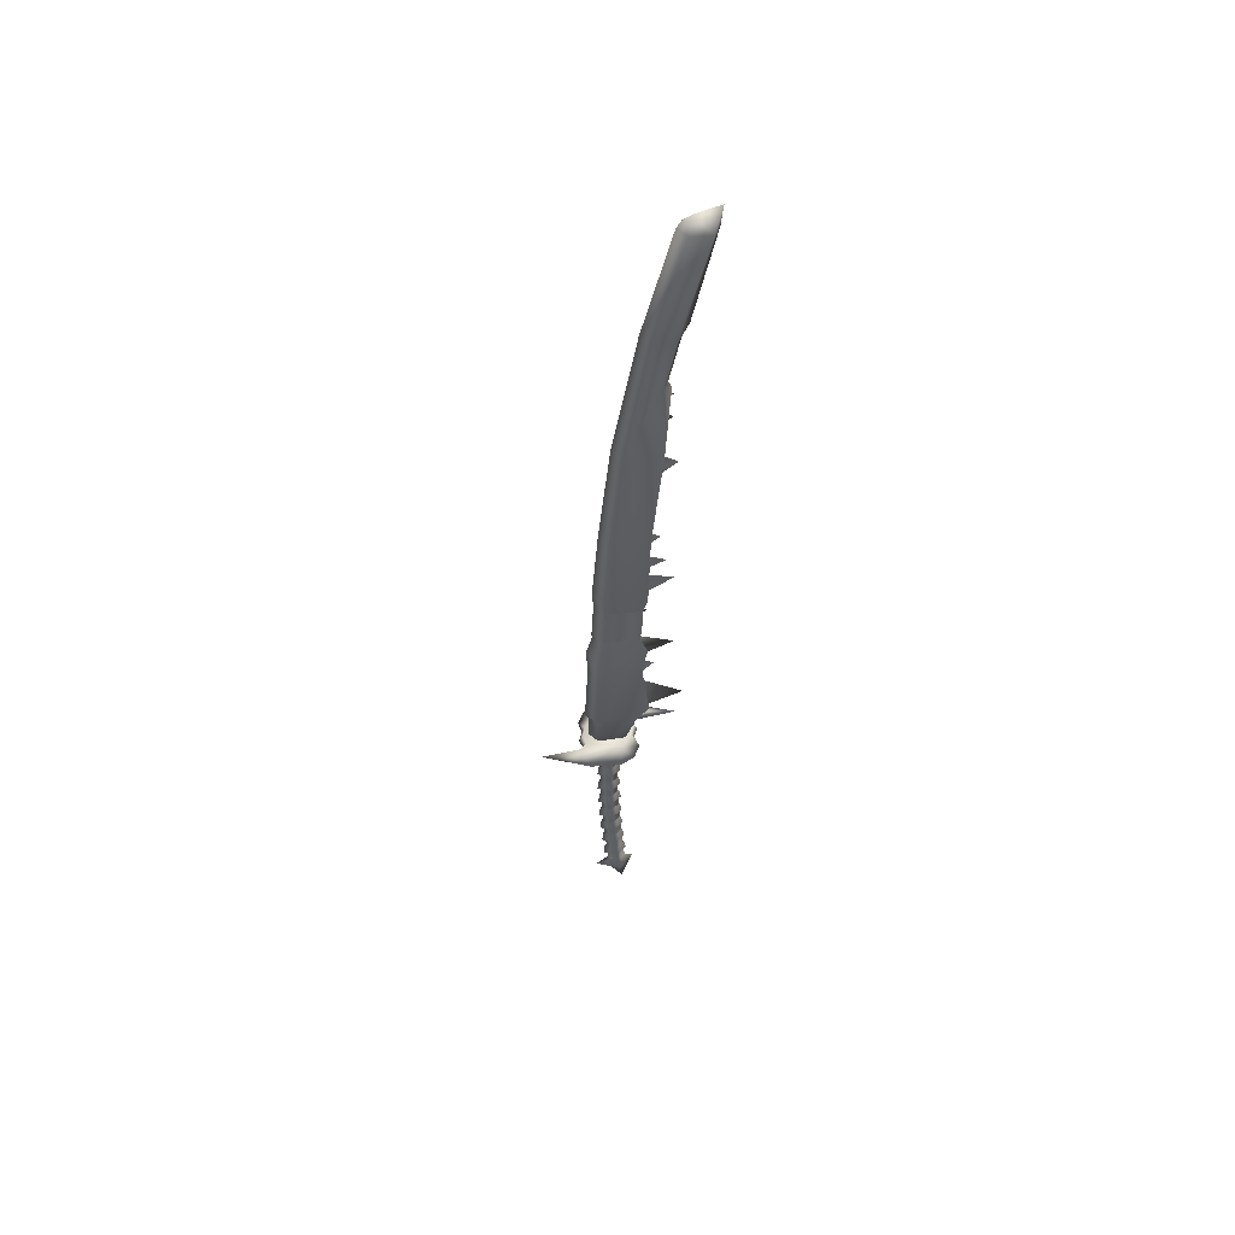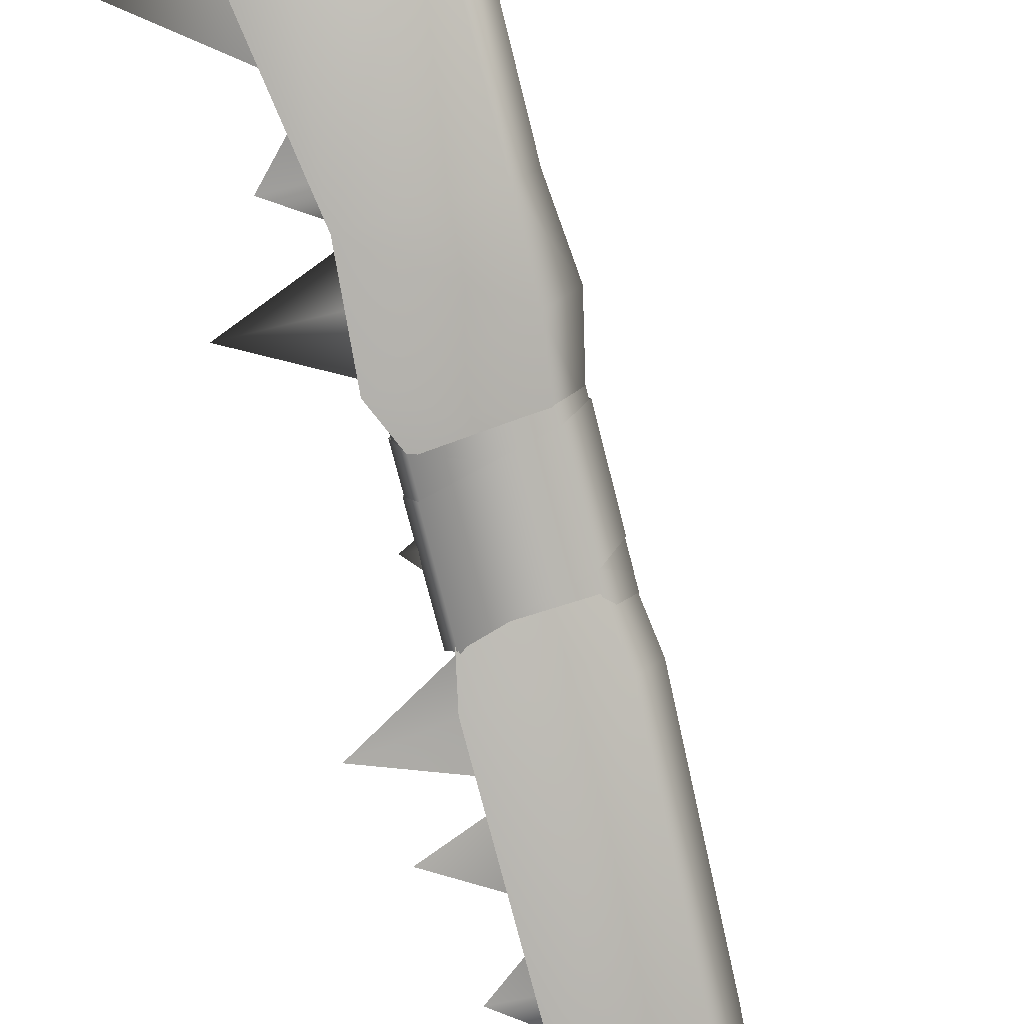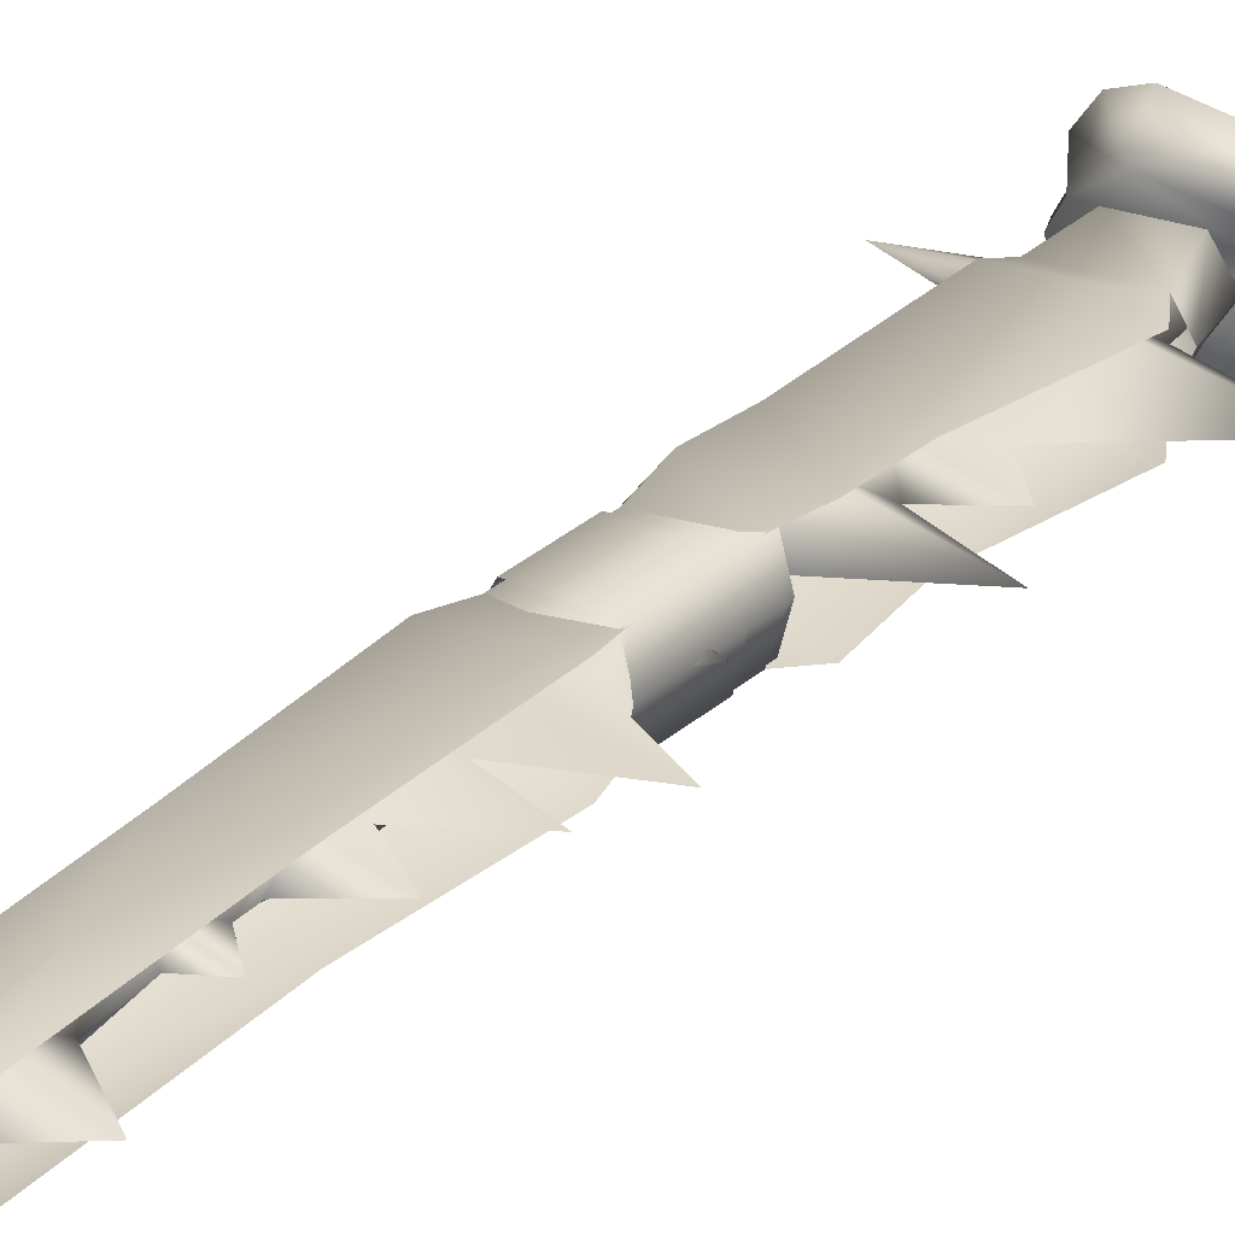
<metadata>
{"format":"obj","ext":"obj","renderer":"f3d","projection":"perspective","resolution":1024,"background":"white","views":[{"elev":55.0,"azim":-14.3,"up":"+Z"},{"elev":-78.9,"azim":-163.5,"up":"+Y"},{"elev":27.0,"azim":37.3,"up":"+Y"}]}
</metadata>
<code>
g mesh00
v 0.3353 0 -73.65
v 2.769 -2.703 -71.39
v -4.612 0 -69.55
v 0 -2.965 -6.857
v -3.417 0 -3.506
v -3.968 0 -8.181
v 4.215 0 -26.02
v 3.478 0 -21.38
v 0.1971 -2.965 -24.86
v 0 -2.965 -15.86
v -3.417 0 -12.51
v -3.968 0 -17.18
v 3.968 0 -17.18
v 3.417 0 -12.51
v 0 -2.165 -11.84
v 4.874 0 -43.95
v 4.044 0 -39.31
v 0.8338 -2.965 -42.86
v 0.4263 -2.965 -33.86
v -3.122 0 -30.65
v -3.486 0 -35.34
v 3.968 0 -17.18
v 0 2.965 -15.86
v 3.417 0 -12.51
v 3.968 0 -8.181
v 3.417 0 -3.506
v 0 -2.165 -2.848
v 1.388 -2.965 -51.86
v -2.191 0 -48.68
v -2.509 0 -53.38
v -1.972 0 -62.38
v -1.655 0 -57.68
v 1.924 2.965 -60.86
v 5.418 0 -52.99
v 4.635 0 -48.34
v 1.188 -2.165 -47.85
v 0.593 -2.165 -38.85
v -2.778 0 -39.71
v -3.048 0 -44.42
v 0.03656 -2.165 -20.84
v -3.35 0 -21.64
v -3.714 0 -26.34
v 1.924 -2.965 -60.86
v -1.655 0 -57.68
v -1.972 0 -62.38
v 4.445 0 -35.03
v 3.707 0 -30.37
v 0.2657 -2.165 -29.85
v -3.968 0 0.8063
v -3.417 0 5.481
v 0 2.965 2.13
v 0 -2.965 2.13
v -3.417 0 5.481
v -3.968 0 0.8063
v 5.955 0 -61.99
v 5.17 0 -57.34
v 1.724 -2.165 -56.85
v -3.968 0 -8.181
v -3.417 0 -3.506
v 0 2.965 -6.857
v 0 2.165 -2.848
v 3.417 0 -3.506
v 3.968 0 -8.181
v 2.769 2.703 -71.39
v 2.562 1.884 -66.94
v 5.487 0 -66.74
v 3.968 0 0.8063
v 3.417 0 5.481
v 0 -2.165 6.147
v 1.724 2.165 -56.85
v 5.17 0 -57.34
v 5.955 0 -61.99
v 0 2.165 6.147
v 3.417 0 5.481
v 3.968 0 0.8063
v -2.509 0 -53.38
v -2.191 0 -48.68
v 1.388 2.965 -51.86
v 1.188 2.165 -47.85
v 4.635 0 -48.34
v 5.418 0 -52.99
v -3.048 0 -44.42
v -2.778 0 -39.71
v 0.8338 2.965 -42.86
v 0.593 2.165 -38.85
v 4.044 0 -39.31
v 4.874 0 -43.95
v -3.486 0 -35.34
v -3.122 0 -30.65
v 0.4263 2.965 -33.86
v 0.2657 2.165 -29.85
v 3.707 0 -30.37
v 4.445 0 -35.03
v 4.215 0 -26.02
v 0.1971 2.965 -24.86
v 3.478 0 -21.38
v -3.714 0 -26.34
v -3.35 0 -21.64
v 0.03656 2.165 -20.84
v -3.968 0 -17.18
v -3.417 0 -12.51
v 0 2.165 -11.84
v 8.299 0 -68.38
v 4.663 0 -82.03
v -0.3621 0 -67.15
v 0.8597 1.884 -41.23
v 2.562 1.884 -66.94
v 3.785 0 -41.02
v 5.487 0 -66.74
v 0.8597 -1.884 -41.23
v 2.562 -1.884 -66.94
v -2.065 0 -41.43
v 2.93 0 -17.97
v 0 1.884 -18.06
v -2.93 0 -18.17
v 0 -1.884 -18.06
v -2.932 0 14.3
v 0 1.884 14.3
v 2.932 0 14.3
v 0 -1.884 14.3
v 2.562 -1.884 -66.94
v -0.3621 0 -67.15
f 1 2 3
f 4 5 6
f 7 8 9
f 10 11 12
f 13 14 10
f 10 14 15
f 10 15 11
f 16 17 18
f 19 20 21
f 22 23 24
f 25 26 4
f 4 26 27
f 4 27 5
f 28 29 30
f 31 32 33
f 34 35 28
f 28 35 36
f 28 36 29
f 17 37 18
f 18 37 38
f 18 38 39
f 8 40 9
f 9 40 41
f 9 41 42
f 43 44 45
f 46 47 19
f 19 47 48
f 19 48 20
f 49 50 51
f 52 53 54
f 55 56 43
f 43 56 57
f 43 57 44
f 58 59 60
f 59 61 60
f 60 61 62
f 60 62 63
f 1 3 64
f 64 3 65
f 64 65 66
f 67 68 52
f 52 68 69
f 52 69 53
f 32 70 33
f 33 70 71
f 33 71 72
f 50 73 51
f 51 73 74
f 51 74 75
f 76 77 78
f 77 79 78
f 78 79 80
f 78 80 81
f 82 83 84
f 83 85 84
f 84 85 86
f 84 86 87
f 88 89 90
f 89 91 90
f 90 91 92
f 90 92 93
f 94 95 96
f 97 98 95
f 95 98 99
f 95 99 96
f 100 101 23
f 23 101 102
f 23 102 24
f 103 2 104
f 105 106 107
f 107 106 108
f 107 108 109
f 109 108 110
f 109 110 111
f 111 110 112
f 111 112 105
f 105 112 106
f 113 106 114
f 114 106 112
f 114 112 115
f 115 112 110
f 115 110 116
f 116 110 108
f 116 108 113
f 113 108 106
f 115 117 114
f 114 117 118
f 114 118 113
f 113 118 119
f 113 119 116
f 116 119 120
f 116 120 115
f 115 120 117
f 2 1 104
f 104 1 64
f 104 64 103
f 103 64 66
f 103 66 2
f 2 66 121
f 2 121 3
f 3 121 122
f 3 122 65
v 20.99 1.189 226.4
v 21.69 0 215.3
v 17.41 1.787 217.6
v -1.294 7.12 11.72
v 7.327 2.926 13.2
v -7.154 2.926 13.2
v 0.1364 0 129.6
v 3.902 -2.264 129.3
v 6.901 -2.27 160.2
v 0 -2.642 8.514
v 0 0 7.76
v 3.708 -1.672 7.767
v -8.584 0 12.72
v -9.835 0 15.38
v 13.2 2.281 178.3
v 14.89 0 180
v 18.4 0 177
v -23.26 -4.57 18.08
v -10.7 -4.871 18.11
v -11.57 -4.278 15.78
v 8.155 0 12.72
v 6.795 -2.926 13.2
v -8.584 0 12.72
v -1.294 7.12 19.03
v -5.912 10.29 15.38
v -8.58 6.571 15.38
v 8.596 0 121.7
v 6.513 2.263 116.3
v 8.879 0 125.1
v 3.708 1.672 7.767
v 6.084 0 16.99
v 3.708 -1.672 7.767
v 0.2122 -2.155 16.99
v 7.893 0 110.5
v 6.513 -2.263 116.3
v 5.764 -2.26 104.4
v 3.902 -2.264 129.3
v 1.599 -2.256 92.84
v 13.65 0 129.8
v 9.46 0 132.3
v 3.902 -2.264 129.3
v 3.902 2.264 129.3
v 13.65 0 129.8
v 4.552 2.254 81.12
v 7.873 0 78.96
v 3.77 3.69 61.8
v 6.737 0 69.81
v 20.87 0 61.51
v 0.2122 2.155 16.99
v 0 2.642 8.514
v -5.715 0 16.99
v -3.708 1.672 7.767
v -3.708 -1.672 7.767
v 11.65 2.277 168.3
v 11.41 0 155.9
v 9.224 3.544 148.7
v 20.32 0 148.4
v 10.24 0 141
v 14.53 0 51.86
v 3.457 -2.248 52.13
v 8.235 0 45.51
v -1.703 11.94 15.38
v 8.304 10.54 15.07
v -5.715 0 16.99
v -1.388 -1.685 28.6
v -4.236 0 35.55
v 6.084 0 16.99
v 0.2122 2.155 16.99
v -1.388 1.685 28.6
v -4.236 0 35.55
v 17.41 -1.787 217.6
v 6.901 -2.27 160.2
v 11.65 -2.277 168.3
v 3.457 -2.248 52.13
v 3.09 -4.512 33.78
v 24.51 0 31.87
v 14.11 0 218.6
v 19.18 0 229.6
v 20.99 1.189 226.4
v 9.224 -3.543 148.7
v 12.46 0 164.3
v 18.52 0 168
v 26.73 0 232.7
v 3.09 4.512 33.78
v 4.552 2.254 81.12
v 1.599 2.256 92.84
v 7.857 0 27.07
v -8.018 -2.926 17.55
v 6.795 -2.926 17.55
v 8.155 0 18.03
v 7.86 -2.926 15.38
v 9.469 0 15.38
v 10.74 4.256 15.12
v 7.327 2.926 17.55
v 8.498 2.926 15.38
v 9.469 0 15.38
v 8.155 0 12.72
v 10.17 4.82 12.86
v 23.73 4.57 13.18
v -7.154 2.926 17.55
v 10.31 4.901 17.47
v -4.236 0 35.55
v 0.1364 0 129.6
v -1.388 1.685 28.6
v 1.599 -2.256 92.84
v -4.236 0 35.55
v -1.388 -1.685 28.6
v 3.708 -1.672 7.767
v 5.912 -10.29 15.25
v 1.703 -11.94 15.38
v 1.294 -7.12 11.72
v -3.708 -1.672 7.767
v 1.294 -7.12 19.03
v -8.474 -10.56 15.67
v -10.6 -4.901 13.37
v 6.901 2.27 160.2
v 13.2 -2.281 178.3
v 14.27 0 176
v 13.65 0 129.8
v 3.902 2.264 129.3
v 5.764 2.26 104.4
v 7.143 0 100.5
v 12.02 0 80.83
v 6.555 0 87.54
v 4.552 -2.254 81.12
v 3.77 -3.69 61.8
v 7.705 0 56.74
v 15.83 0 116
v 7.893 0 110.5
v 17.84 0 104.1
v 15.83 0 116
v 13.65 0 129.8
v 20.99 -1.189 226.4
v 19.18 0 229.6
v 17.41 -1.787 217.6
v 14.11 0 218.6
v 3.19 0 160.9
v 20.32 0 148.4
v 13.65 0 172.1
v 20.64 0 94.99
v 7.143 0 100.5
v 17.84 0 104.1
v 17.41 1.787 217.6
v 6.901 2.27 160.2
v 3.19 0 160.9
v 3.902 2.264 129.3
v 1.599 2.256 92.84
v -3.708 -1.672 7.767
v -8.227 2.926 15.38
v -8.584 0 18.03
v 8.155 0 18.03
v 20.64 0 94.99
v 6.555 0 87.54
v 3.457 2.248 52.13
v 26.73 0 232.7
v 20.99 -1.189 226.4
v 14.53 0 51.86
v 8.235 0 45.51
v 0.2122 -2.155 16.99
v 8.58 -6.571 15.13
v -9.199 -2.926 15.38
v -8.018 -2.926 13.2
v -9.835 0 15.38
v -8.584 0 18.03
f 123 124 125
f 126 127 128
f 129 130 131
f 132 133 134
f 128 135 136
f 137 138 139
f 140 141 142
f 143 144 145
f 146 147 148
f 149 150 151
f 152 153 154
f 155 132 153
f 153 132 134
f 156 157 158
f 158 157 159
f 158 159 160
f 161 162 163
f 164 162 165
f 166 167 168
f 168 167 169
f 168 169 170
f 171 172 173
f 173 172 174
f 173 174 175
f 176 177 178
f 178 177 179
f 178 179 180
f 181 182 183
f 184 185 126
f 186 187 188
f 189 190 191
f 191 190 186
f 191 186 192
f 193 194 195
f 160 187 196
f 196 187 197
f 196 197 183
f 183 197 198
f 199 200 201
f 194 202 195
f 195 202 203
f 195 203 204
f 124 123 205
f 206 168 207
f 208 207 191
f 191 207 206
f 191 206 189
f 189 206 209
f 210 211 212
f 212 211 213
f 212 213 214
f 215 216 217
f 217 216 218
f 217 218 219
f 127 126 220
f 220 126 185
f 220 185 221
f 148 222 146
f 146 222 216
f 146 216 223
f 223 216 215
f 224 225 226
f 130 129 227
f 227 129 228
f 227 228 229
f 133 152 230
f 231 232 233
f 133 132 234
f 234 132 155
f 234 155 173
f 235 141 236
f 236 141 140
f 236 140 237
f 237 140 142
f 238 125 137
f 137 125 124
f 137 124 138
f 138 124 239
f 138 239 139
f 139 239 240
f 139 240 137
f 241 151 242
f 242 151 150
f 242 150 208
f 208 150 243
f 208 243 244
f 245 246 247
f 247 246 160
f 247 160 248
f 248 160 196
f 248 196 249
f 249 196 181
f 149 250 150
f 150 250 251
f 150 251 243
f 243 251 252
f 243 252 244
f 156 253 157
f 157 253 149
f 157 149 159
f 159 149 151
f 159 151 254
f 255 256 257
f 257 256 258
f 257 258 131
f 131 258 259
f 131 259 129
f 180 260 202
f 202 260 177
f 202 177 203
f 203 177 176
f 203 176 204
f 204 176 261
f 204 261 195
f 246 262 160
f 160 262 263
f 160 263 158
f 158 263 264
f 158 264 156
f 201 265 199
f 199 265 266
f 199 266 267
f 267 266 268
f 267 268 225
f 225 268 269
f 225 269 226
f 270 174 133
f 133 174 172
f 133 172 152
f 152 172 171
f 152 171 153
f 148 271 222
f 222 271 272
f 222 272 216
f 216 272 273
f 216 273 218
f 244 274 208
f 208 274 275
f 208 275 166
f 166 275 245
f 166 245 167
f 167 245 247
f 167 247 169
f 169 247 248
f 169 248 170
f 170 248 249
f 170 249 168
f 168 249 276
f 168 276 206
f 277 278 124
f 124 278 193
f 124 193 239
f 239 193 195
f 239 195 240
f 240 195 261
f 240 261 137
f 137 261 176
f 137 176 238
f 238 176 178
f 238 178 164
f 164 178 180
f 164 180 162
f 162 180 202
f 162 202 163
f 163 202 194
f 249 279 276
f 276 279 280
f 276 280 206
f 206 280 198
f 206 198 209
f 209 198 197
f 209 197 189
f 189 197 187
f 189 187 281
f 281 187 186
f 135 128 219
f 219 128 127
f 219 127 217
f 217 127 220
f 217 220 215
f 215 220 221
f 215 221 223
f 223 221 185
f 223 185 146
f 146 185 184
f 146 184 147
f 147 184 126
f 147 126 148
f 148 126 128
f 148 128 271
f 271 128 136
f 271 136 272
f 143 214 144
f 144 214 213
f 144 213 282
f 282 213 211
f 282 211 235
f 235 211 210
f 235 210 141
f 141 210 283
f 141 283 142
f 142 283 284
f 142 284 237
f 237 284 233
f 237 233 236
f 236 233 232
f 236 232 235
f 235 232 231
f 235 231 282
f 282 231 233
f 282 233 144
f 144 233 284
f 144 284 145
f 145 284 283
f 145 283 285
f 285 283 210
f 285 210 286
f 286 210 212
v 26.73 0 232.7
v 28.4 0 238.5
v 20.99 -1.189 226.4
v 19.18 0 229.6
f 287 288 289
f 289 288 290
v 19.18 0 229.6
v 28.4 0 238.5
v 20.99 1.189 226.4
v 26.73 0 232.7
v 28.4 0 238.5
f 291 292 293
f 294 293 295
v -4.13 -3.298 18.12
v -3.643 -3.309 27.81
v -6.694 0 18.26
v 15.01 -4.206 156.9
v 14.26 -3.309 183.1
v 3.371 -3.18 158.4
v 28.55 0.08855 235.1
v 21.91 0.009474 203.3
v 26.26 3.362 235.8
v -6.694 0 18.26
v 4.66 -4.096 18.26
v -4.13 -3.298 18.12
v -2.196 2.982 73.91
v 9.249 4.42 86.12
v 8.699 4.567 73.62
v -3.536 4.105 65.62
v 10.91 5.77 67.74
v -3.536 -4.106 65.62
v 9.601 -4.808 55.54
v 10.91 -5.771 67.74
v 3.371 -3.18 158.4
v 11.7 -4.22 120.3
v 15.01 -4.206 156.9
v 17.66 0 179.7
v 16.62 0 182.6
v 12.13 -4.777 33.58
v 6.58 -5.611 32.04
v 8.111 -4.138 27.66
v -3.643 -3.309 27.81
v 11.7 4.22 120.3
v 10.9 5.078 92.93
v -0.1632 3.31 120.9
v 10.9 -5.079 92.93
v 11.7 -4.22 120.3
v -2.266 -4.154 94.04
v 8.111 -4.138 27.66
v 4.66 -4.096 18.26
v 9.475 0 26.36
v 17.64 -3.309 199.8
v 26.26 -3.254 235.8
v 10.86 -2.983 201.3
v 29.22 0.01421 242.4
v 26.26 3.362 235.8
v 21.22 -0.0532 240.9
v 19.82 2.921 236.8
v 17.32 -0.1028 237.5
v 7.362 0 18.03
v -4.13 3.298 18.12
v 4.66 4.096 18.26
v -7.683 0 30.19
v -5.105 -3.807 30.6
v -4.049 -3.433 55.82
v 9.601 -4.808 55.54
v 7.921 2.983 184.4
v 0.9997 0 158.8
v 5.565 0 184.9
v 7.921 -2.983 184.4
v -4.831 0 94.11
v -2.266 4.153 94.04
v -1.705 2.981 86.44
v -1.705 2.981 86.44
v -4.601 -0.000364 73.99
v -4.109 -0.001093 86.52
v -2.196 -2.983 73.91
v -1.705 -2.984 86.44
v 8.699 -4.569 73.62
v 9.249 -4.423 86.12
v -6.935 0 65.2
v 19.82 -3.043 236.8
v 26.26 -3.254 235.8
v 28.55 0.08855 235.1
v -6.453 0 55.89
v -4.049 3.433 55.82
v -5.105 3.807 30.6
v 9.601 4.808 55.54
v 6.58 5.611 32.04
v 12.13 4.777 33.58
v -4.049 -3.433 55.82
v -6.453 0 55.89
v -4.049 3.433 55.82
v 9.601 4.808 55.54
v -0.1632 -3.31 120.9
v 0.9997 0 158.8
v -2.781 0 121.1
v 3.371 3.18 158.4
v -0.1632 3.31 120.9
v 15.01 4.206 156.9
v 11.7 4.22 120.3
v 14.26 3.309 183.1
v 15.01 4.206 156.9
v 3.371 3.18 158.4
v -6.392 0 27.84
v -3.643 3.309 27.81
v -4.13 3.298 18.12
v 8.111 4.138 27.66
v 4.66 4.096 18.26
v 7.362 0 18.03
v -0.1632 -3.31 120.9
v -2.781 0 121.1
v 9.249 4.42 86.12
v -4.109 -0.001093 86.52
v -1.705 -2.984 86.44
v 9.249 -4.423 86.12
v -6.392 0 27.84
v -3.643 3.309 27.81
v 8.111 4.138 27.66
v 19.97 0 199.3
v 17.64 3.309 199.8
v 10.86 2.983 201.3
v 19.82 2.921 236.8
v 8.533 0 201.9
v 17.32 -0.1028 237.5
v 19.82 -3.043 236.8
v 5.565 0 184.9
v 10.86 2.983 201.3
v 7.921 2.983 184.4
v 17.64 3.309 199.8
v 14.26 3.309 183.1
v 19.97 0 199.3
v 16.62 0 182.6
v 17.64 -3.309 199.8
v 14.26 -3.309 183.1
v 10.86 -2.983 201.3
v 7.921 -2.983 184.4
v 8.533 0 201.9
f 296 297 298
f 299 300 301
f 302 303 304
f 305 306 307
f 308 309 310
f 311 310 312
f 313 314 315
f 316 317 318
f 319 320 300
f 321 322 323
f 323 322 324
f 325 326 327
f 328 329 330
f 297 296 331
f 331 296 332
f 331 332 333
f 300 299 319
f 303 302 334
f 334 302 335
f 334 335 336
f 337 338 339
f 339 338 340
f 339 340 341
f 306 305 342
f 342 305 343
f 342 343 344
f 345 346 347
f 347 346 348
f 349 350 351
f 351 350 301
f 351 301 352
f 352 301 300
f 353 354 355
f 309 308 356
f 356 308 357
f 356 357 358
f 358 357 359
f 358 359 360
f 360 359 361
f 360 361 362
f 310 311 308
f 308 311 363
f 308 363 357
f 357 363 313
f 357 313 359
f 359 313 315
f 359 315 361
f 341 364 339
f 339 364 365
f 339 365 337
f 337 365 366
f 337 366 338
f 347 367 345
f 345 367 368
f 345 368 369
f 369 368 370
f 369 370 371
f 371 370 372
f 314 313 373
f 373 313 363
f 373 363 374
f 374 363 311
f 374 311 375
f 375 311 312
f 375 312 376
f 317 316 377
f 377 316 378
f 377 378 379
f 379 378 380
f 379 380 381
f 381 380 382
f 381 382 383
f 320 319 384
f 384 319 385
f 384 385 349
f 349 385 386
f 349 386 350
f 297 387 298
f 298 387 388
f 298 388 389
f 389 388 390
f 389 390 391
f 391 390 333
f 391 333 392
f 392 333 332
f 329 393 330
f 330 393 394
f 330 394 353
f 353 394 327
f 353 327 354
f 354 327 326
f 354 326 355
f 355 326 395
f 355 396 353
f 353 396 397
f 353 397 330
f 330 397 398
f 330 398 328
f 321 348 322
f 322 348 346
f 322 346 324
f 324 346 345
f 324 345 399
f 399 345 369
f 399 369 400
f 400 369 371
f 400 371 401
f 401 371 372
f 334 402 303
f 303 402 403
f 303 403 304
f 304 403 404
f 304 404 405
f 405 404 406
f 405 406 407
f 407 406 336
f 407 336 408
f 408 336 335
f 409 410 411
f 411 410 412
f 411 412 413
f 413 412 414
f 413 414 415
f 415 414 416
f 415 416 417
f 417 416 418
f 417 418 419
f 419 418 420
f 419 420 409
f 409 420 410
v 10.48 0 76.73
v 9.564 -5.005 88.24
v 9.158 -5.017 76.52
v -2.251 -3.371 85.53
v -2.65 -3.369 74.31
v -4.664 0 84.39
v -5.123 0 73.54
v -2.251 3.371 85.53
v -2.65 3.369 74.31
v 9.564 5.005 88.24
v 9.158 5.018 76.52
v 10.83 0 88.9
v 10.41 0 78.82
v 8.903 4.789 72.85
v 9.131 4.763 79.4
v -2.217 3.304 77.71
v -1.839 3.305 85.38
v -4.737 0 79
v -4.47 0 87.08
v -2.217 -3.304 77.71
v -1.839 -3.305 85.38
v 8.903 -4.789 72.85
v 9.131 -4.763 79.4
v 10.23 0 72.16
v 10.03 0 71.27
v 9.501 -4.634 88.57
v 8.731 -4.646 71.29
v -1.791 -3.121 88.76
v -2.446 -3.12 71.4
v -4.388 0 88.73
v -5.033 0 71.4
v -1.791 3.121 88.76
v -2.446 3.12 71.4
v 9.501 4.634 88.57
v 8.731 4.646 71.29
v 10.57 0 88.37
f 421 422 423
f 423 422 424
f 423 424 425
f 425 424 426
f 425 426 427
f 427 426 428
f 427 428 429
f 429 428 430
f 429 430 431
f 431 430 432
f 431 432 421
f 421 432 422
f 433 434 435
f 435 434 436
f 435 436 437
f 437 436 438
f 437 438 439
f 439 438 440
f 439 440 441
f 441 440 442
f 441 442 443
f 443 442 444
f 443 444 433
f 433 444 434
f 445 446 447
f 447 446 448
f 447 448 449
f 449 448 450
f 449 450 451
f 451 450 452
f 451 452 453
f 453 452 454
f 453 454 455
f 455 454 456
f 455 456 445
f 445 456 446

</code>
